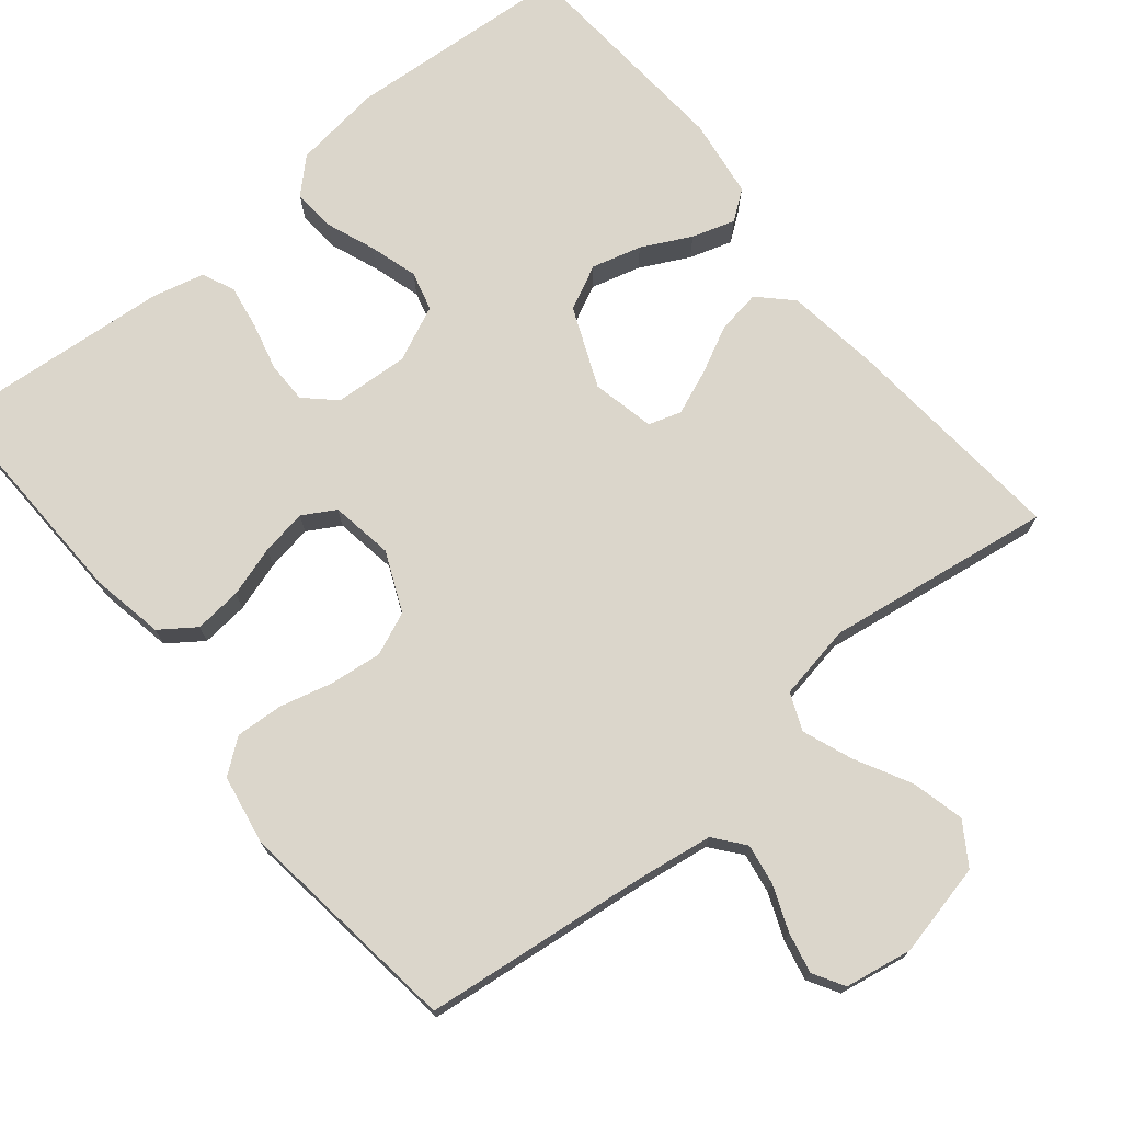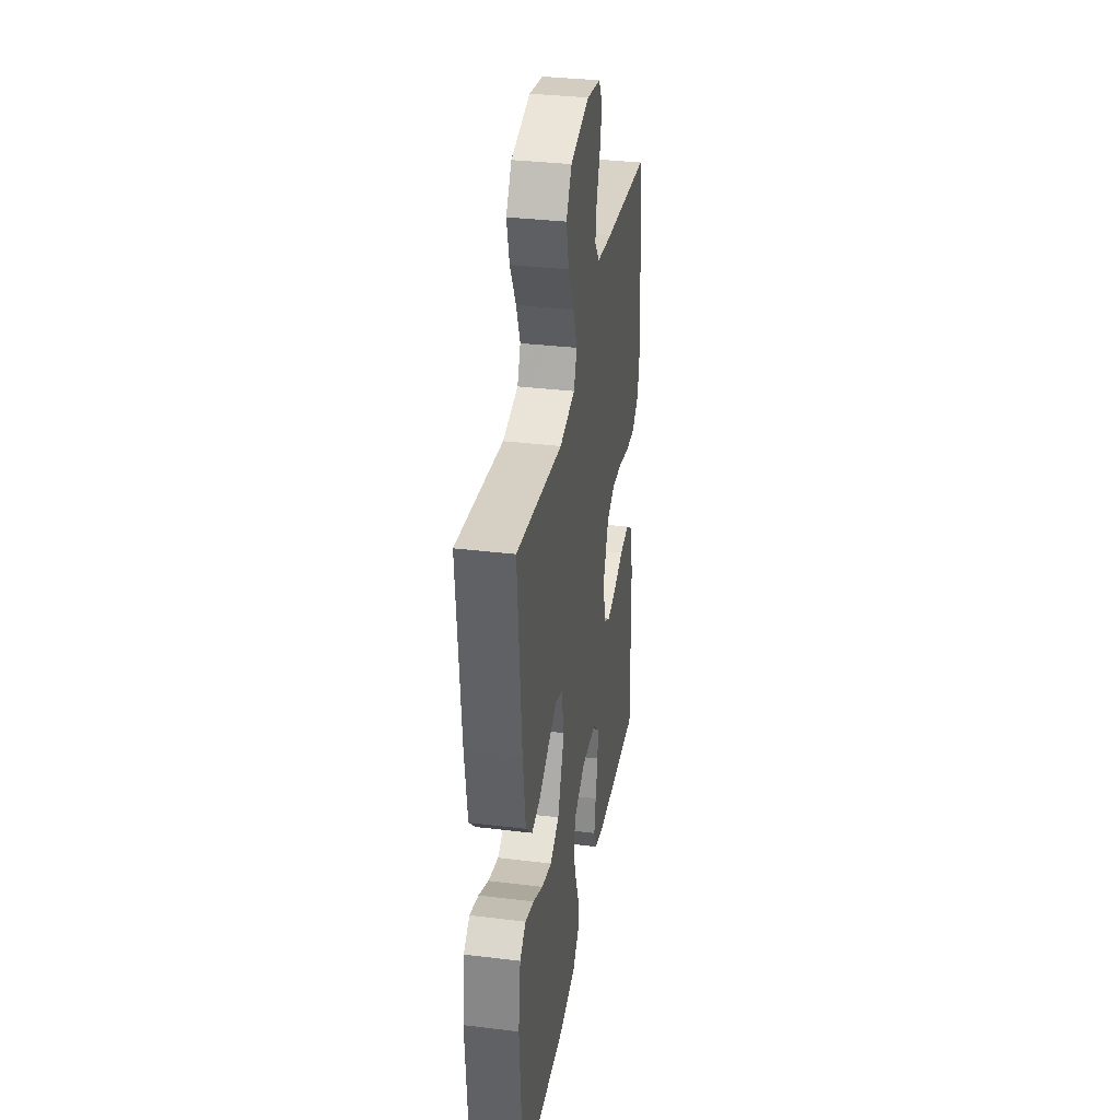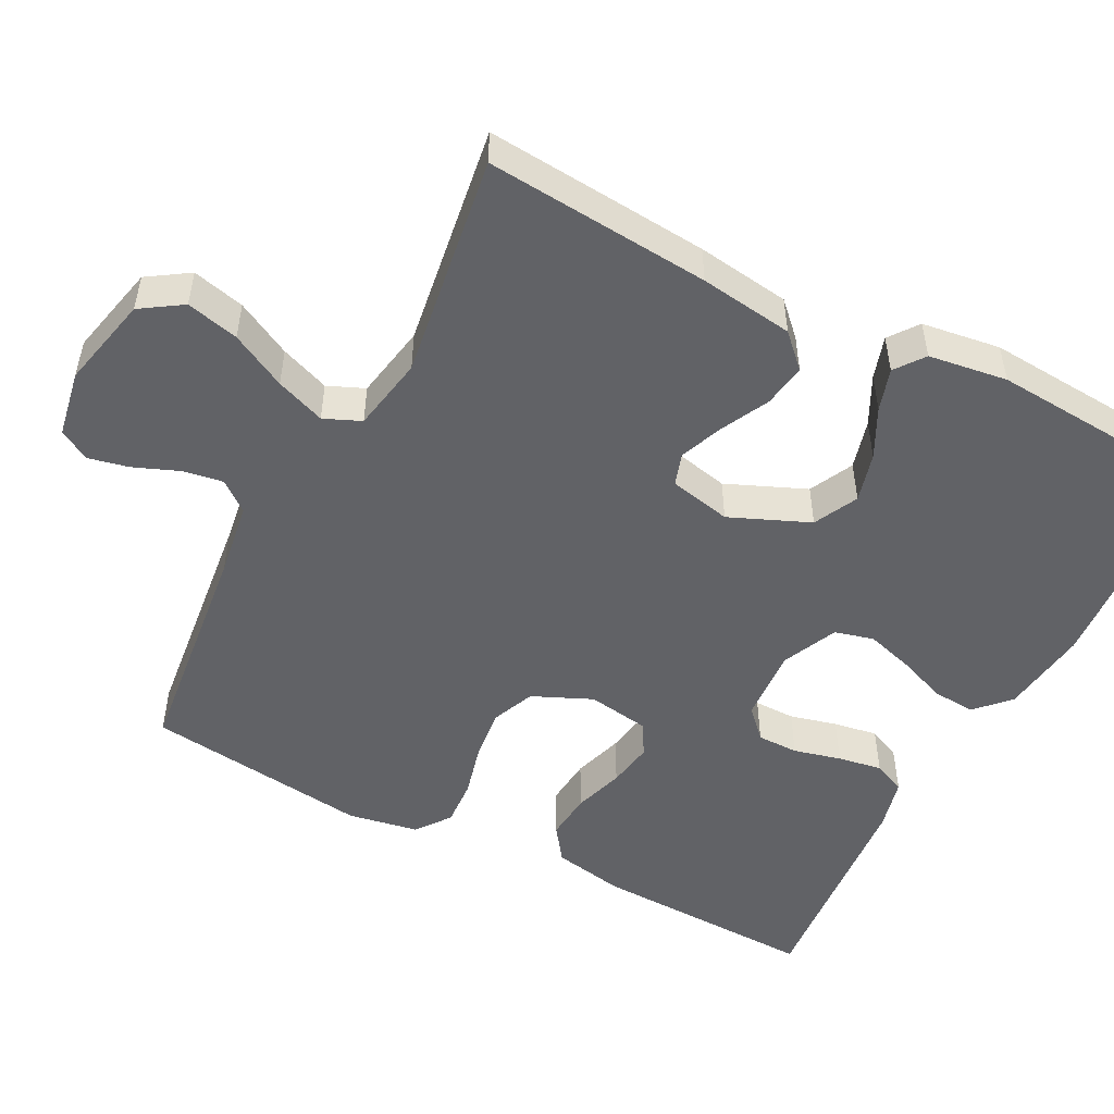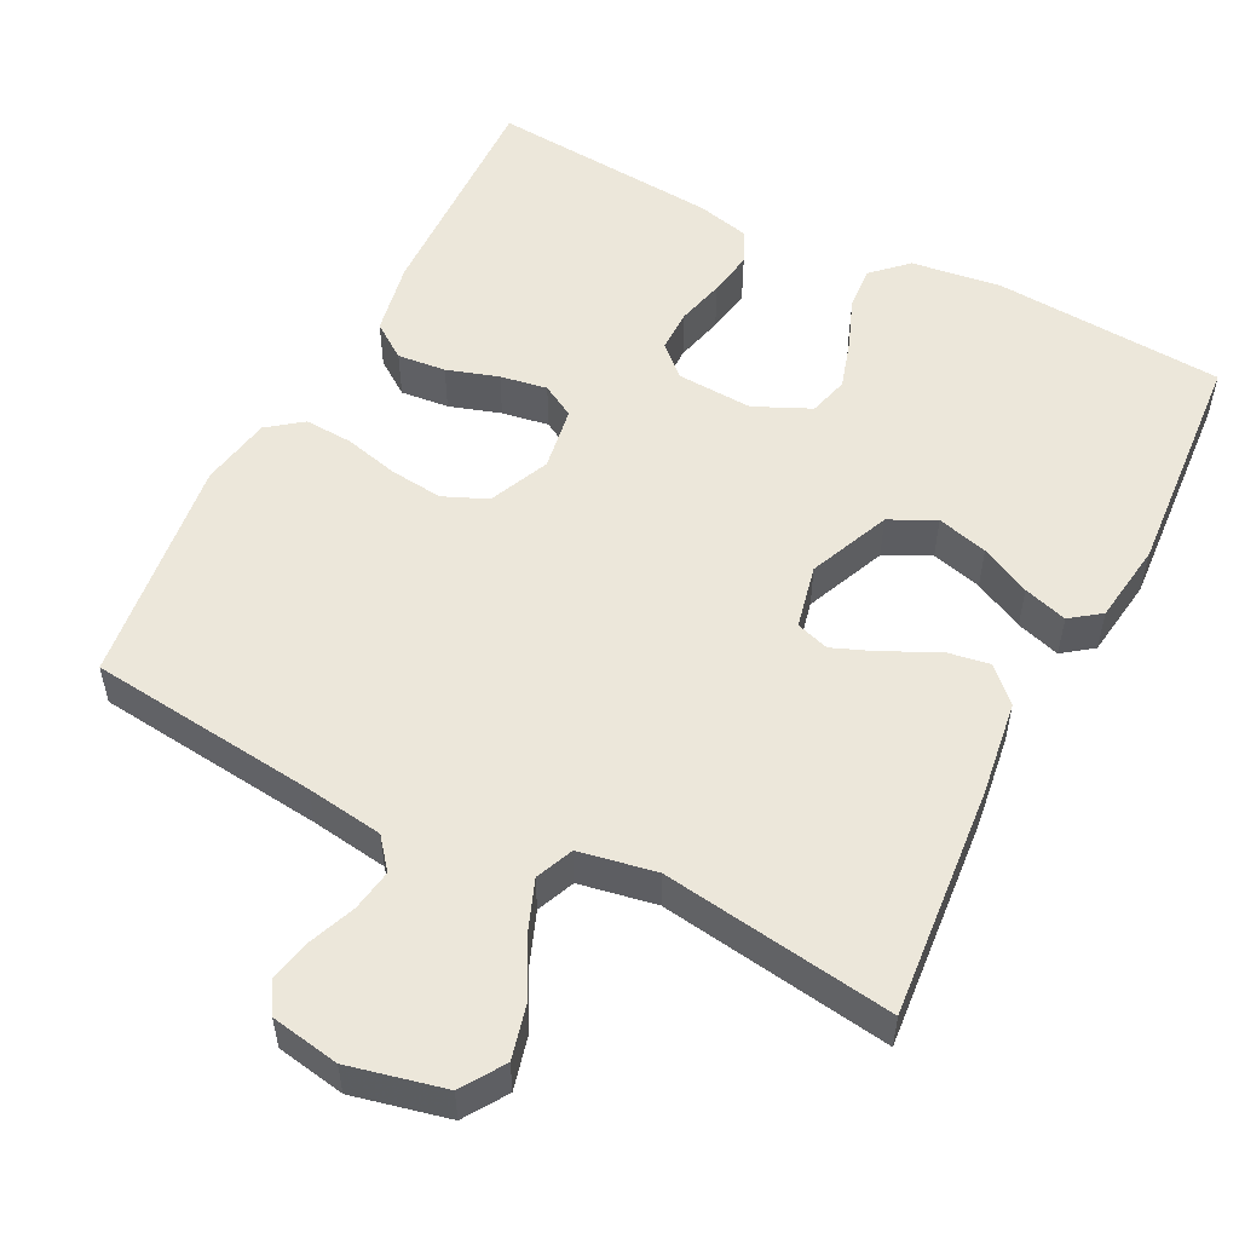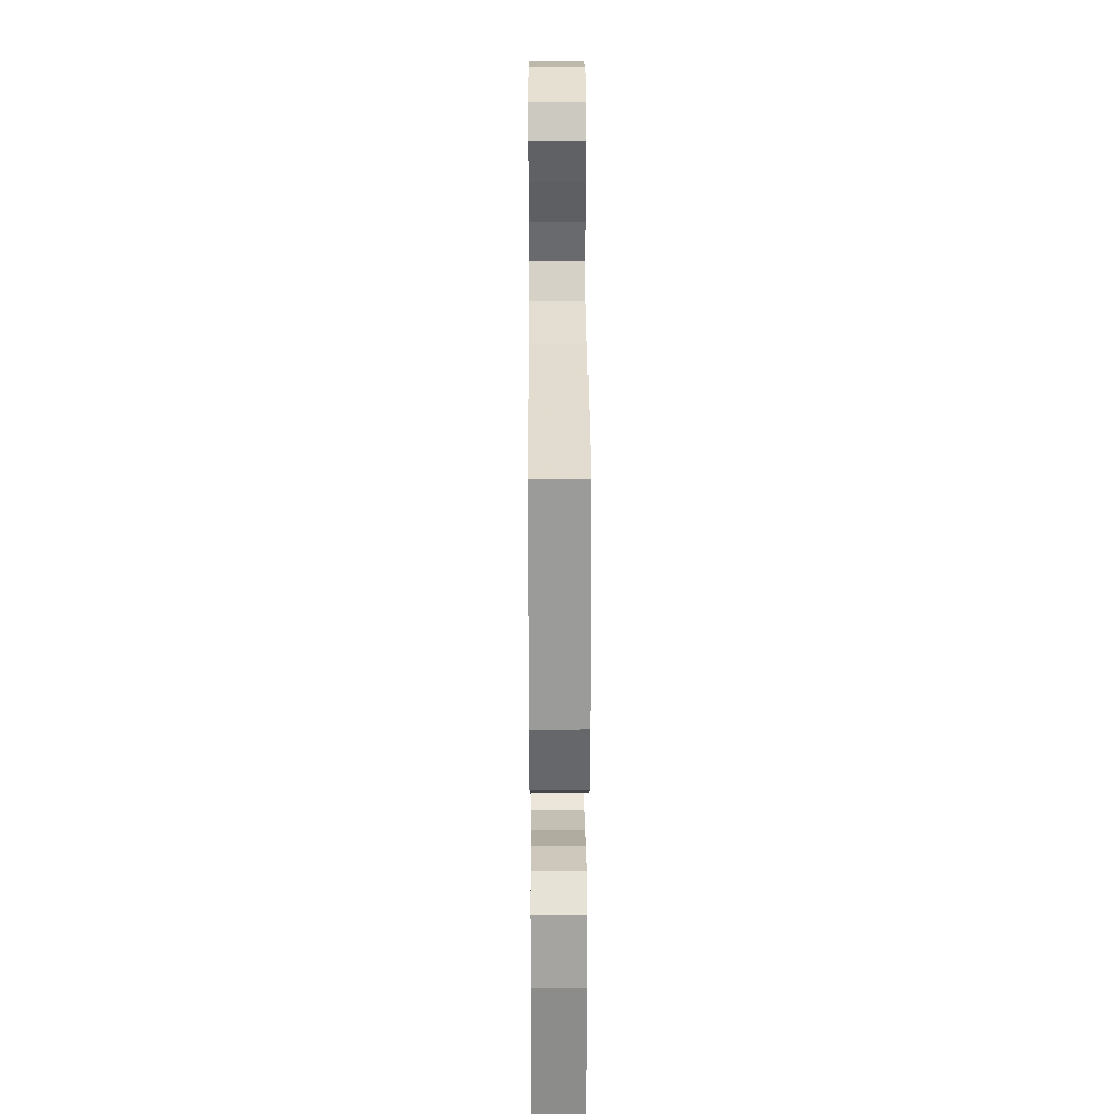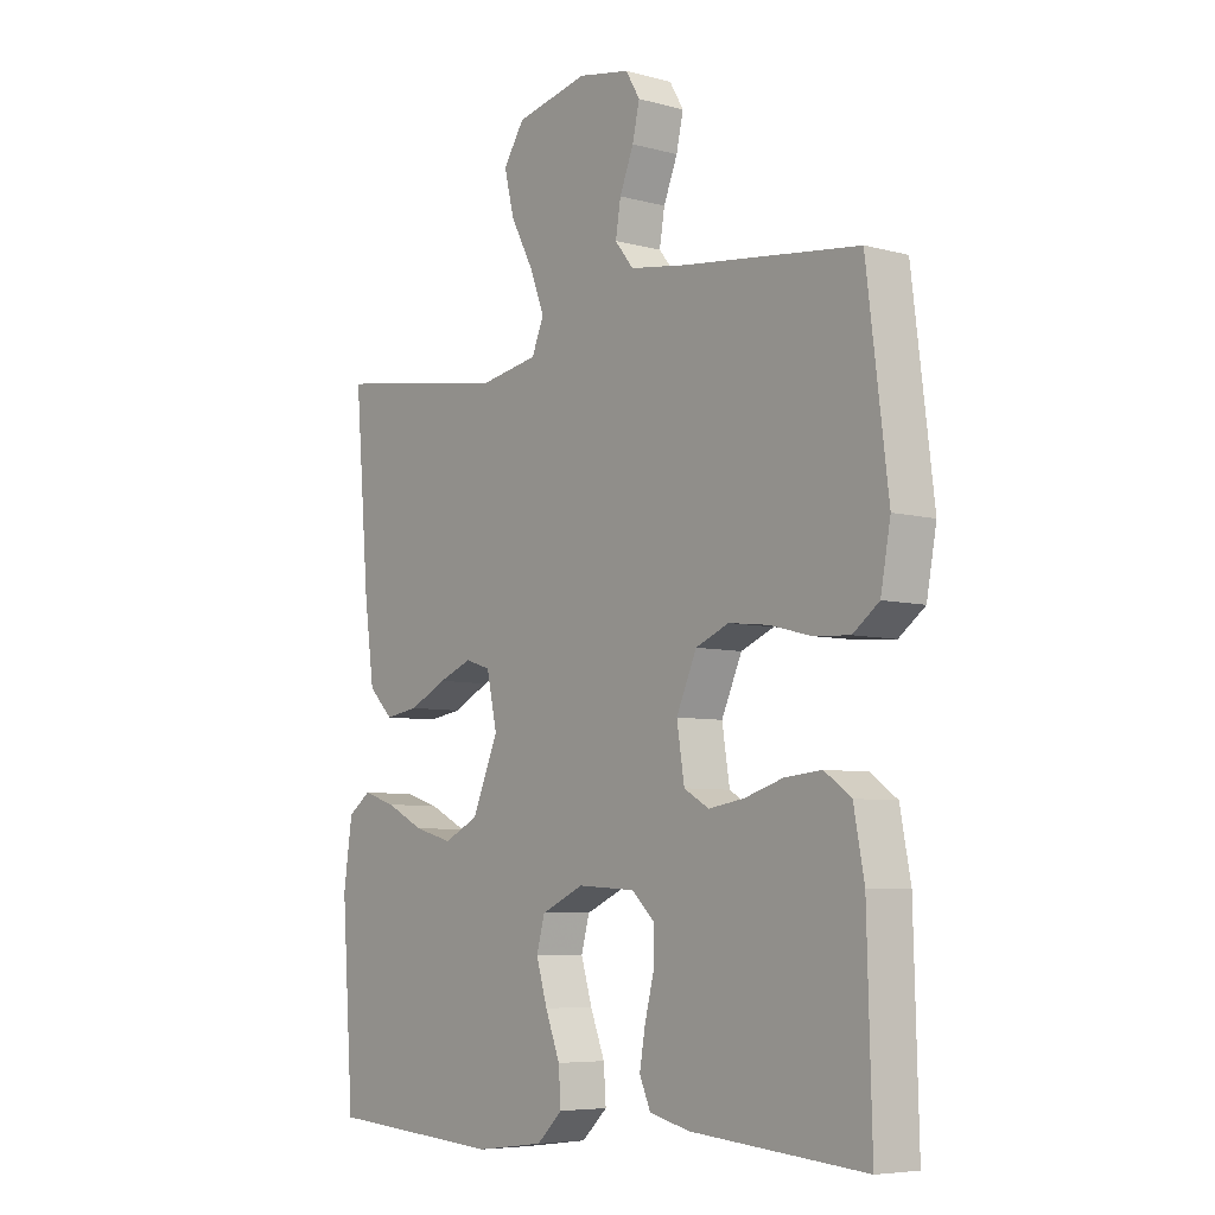
<metadata>
{"format":"obj","ext":"obj","renderer":"f3d","projection":"perspective","resolution":1024,"background":"white","views":[{"elev":73.5,"azim":-39.4,"up":"+Y"},{"elev":34.3,"azim":99.3,"up":"+Z"},{"elev":-50.7,"azim":62.5,"up":"+Y"},{"elev":53.8,"azim":26.8,"up":"+Y"},{"elev":27.5,"azim":-90.3,"up":"+Z"},{"elev":-6.4,"azim":-128.7,"up":"+Z"}]}
</metadata>
<code>
v -0.5 0.07 -0.5
v -0.492 0.07 -0.2
v -0.474 0.07 -0.104
v -0.428 0.07 -0.071
v -0.365 0.07 -0.077
v -0.298 0.07 -0.098
v -0.237 0.07 -0.108
v -0.194 0.07 -0.083
v -0.181 0.07 0
v -0.216 0.07 0.079
v -0.273 0.07 0.103
v -0.342 0.07 0.095
v -0.412 0.07 0.077
v -0.475 0.07 0.073
v -0.52 0.07 0.107
v -0.537 0.07 0.2
v -0.5 0.07 0.5
v -0.2 0.07 0.535
v -0.1 0.07 0.55
v -0.068 0.07 0.59
v -0.077 0.07 0.644
v -0.101 0.07 0.704
v -0.113 0.07 0.758
v -0.089 0.07 0.799
v 0 0.07 0.815
v 0.124 0.07 0.787
v 0.16 0.07 0.732
v 0.143 0.07 0.662
v 0.104 0.07 0.588
v 0.079 0.07 0.522
v 0.1 0.07 0.473
v 0.2 0.07 0.455
v 0.5 0.07 0.5
v 0.475 0.07 0.2
v 0.458 0.07 0.075
v 0.416 0.07 0.033
v 0.358 0.07 0.042
v 0.294 0.07 0.074
v 0.236 0.07 0.097
v 0.193 0.07 0.083
v 0.175 0.07 0
v 0.22 0.07 -0.106
v 0.279 0.07 -0.135
v 0.345 0.07 -0.117
v 0.41 0.07 -0.084
v 0.467 0.07 -0.066
v 0.506 0.07 -0.095
v 0.521 0.07 -0.2
v 0.5 0.07 -0.5
v 0.2 0.07 -0.522
v 0.083 0.07 -0.507
v 0.039 0.07 -0.465
v 0.043 0.07 -0.408
v 0.068 0.07 -0.343
v 0.087 0.07 -0.279
v 0.073 0.07 -0.227
v 0 0.07 -0.194
v -0.099 0.07 -0.2
v -0.138 0.07 -0.237
v -0.138 0.07 -0.292
v -0.122 0.07 -0.355
v -0.112 0.07 -0.414
v -0.131 0.07 -0.457
v -0.2 0.07 -0.474
v -0.5 0 -0.5
v -0.492 0 -0.2
v -0.474 0 -0.104
v -0.428 0 -0.071
v -0.365 0 -0.077
v -0.298 0 -0.098
v -0.237 0 -0.108
v -0.194 0 -0.083
v -0.181 0 0
v -0.216 0 0.079
v -0.273 0 0.103
v -0.342 0 0.095
v -0.412 0 0.077
v -0.475 0 0.073
v -0.52 0 0.107
v -0.537 0 0.2
v -0.5 0 0.5
v -0.2 0 0.535
v -0.1 0 0.55
v -0.068 0 0.59
v -0.077 0 0.644
v -0.101 0 0.704
v -0.113 0 0.758
v -0.089 0 0.799
v 0 0 0.815
v 0.124 0 0.787
v 0.16 0 0.732
v 0.143 0 0.662
v 0.104 0 0.588
v 0.079 0 0.522
v 0.1 0 0.473
v 0.2 0 0.455
v 0.5 0 0.5
v 0.475 0 0.2
v 0.458 0 0.075
v 0.416 0 0.033
v 0.358 0 0.042
v 0.294 0 0.074
v 0.236 0 0.097
v 0.193 0 0.083
v 0.175 0 0
v 0.22 0 -0.106
v 0.279 0 -0.135
v 0.345 0 -0.117
v 0.41 0 -0.084
v 0.467 0 -0.066
v 0.506 0 -0.095
v 0.521 0 -0.2
v 0.5 0 -0.5
v 0.2 0 -0.522
v 0.083 0 -0.507
v 0.039 0 -0.465
v 0.043 0 -0.408
v 0.068 0 -0.343
v 0.087 0 -0.279
v 0.073 0 -0.227
v 0 0 -0.194
v -0.099 0 -0.2
v -0.138 0 -0.237
v -0.138 0 -0.292
v -0.122 0 -0.355
v -0.112 0 -0.414
v -0.131 0 -0.457
v -0.2 0 -0.474
f 4 5 6
f 3 4 6
f 2 3 6
f 1 2 6
f 64 1 6
f 63 64 6
f 62 63 6
f 61 62 6
f 60 61 6
f 59 60 6 7
f 58 59 7 8
f 57 58 8 9
f 56 57 9 10
f 52 53 54
f 51 52 54
f 50 51 54
f 49 50 54
f 48 49 54
f 47 48 54
f 46 47 54
f 45 46 54
f 44 45 54
f 43 44 54 55
f 42 43 55 56
f 36 37 38
f 35 36 38
f 34 35 38
f 33 34 38
f 32 33 38
f 31 32 38 39
f 30 31 39 40
f 27 28 29
f 26 27 29
f 25 26 29
f 24 25 29
f 23 24 29
f 22 23 29
f 21 22 29
f 20 21 29 30
f 30 40 41
f 20 30 41
f 19 20 41
f 16 17 18
f 15 16 18
f 14 15 18
f 13 14 18
f 12 13 18
f 11 12 18 19
f 42 56 10
f 41 42 10
f 19 41 10
f 10 11 19
f 70 69 68
f 70 68 67
f 70 67 66
f 70 66 65
f 70 65 128
f 70 128 127
f 70 127 126
f 70 126 125
f 70 125 124
f 71 70 124 123
f 72 71 123 122
f 73 72 122 121
f 74 73 121 120
f 118 117 116
f 118 116 115
f 118 115 114
f 118 114 113
f 118 113 112
f 118 112 111
f 118 111 110
f 118 110 109
f 118 109 108
f 119 118 108 107
f 120 119 107 106
f 102 101 100
f 102 100 99
f 102 99 98
f 102 98 97
f 102 97 96
f 103 102 96 95
f 104 103 95 94
f 93 92 91
f 93 91 90
f 93 90 89
f 93 89 88
f 93 88 87
f 93 87 86
f 93 86 85
f 94 93 85 84
f 105 104 94
f 105 94 84
f 105 84 83
f 82 81 80
f 82 80 79
f 82 79 78
f 82 78 77
f 82 77 76
f 83 82 76 75
f 74 120 106
f 74 106 105
f 74 105 83
f 83 75 74
f 1 65 66 2
f 2 66 67 3
f 3 67 68 4
f 4 68 69 5
f 5 69 70 6
f 6 70 71 7
f 7 71 72 8
f 8 72 73 9
f 9 73 74 10
f 10 74 75 11
f 11 75 76 12
f 12 76 77 13
f 13 77 78 14
f 14 78 79 15
f 15 79 80 16
f 16 80 81 17
f 17 81 82 18
f 18 82 83 19
f 19 83 84 20
f 20 84 85 21
f 21 85 86 22
f 22 86 87 23
f 23 87 88 24
f 24 88 89 25
f 25 89 90 26
f 26 90 91 27
f 27 91 92 28
f 28 92 93 29
f 29 93 94 30
f 30 94 95 31
f 31 95 96 32
f 32 96 97 33
f 33 97 98 34
f 34 98 99 35
f 35 99 100 36
f 36 100 101 37
f 37 101 102 38
f 38 102 103 39
f 39 103 104 40
f 40 104 105 41
f 41 105 106 42
f 42 106 107 43
f 43 107 108 44
f 44 108 109 45
f 45 109 110 46
f 46 110 111 47
f 47 111 112 48
f 48 112 113 49
f 49 113 114 50
f 50 114 115 51
f 51 115 116 52
f 52 116 117 53
f 53 117 118 54
f 54 118 119 55
f 55 119 120 56
f 56 120 121 57
f 57 121 122 58
f 58 122 123 59
f 59 123 124 60
f 60 124 125 61
f 61 125 126 62
f 62 126 127 63
f 63 127 128 64
f 64 128 65 1

</code>
